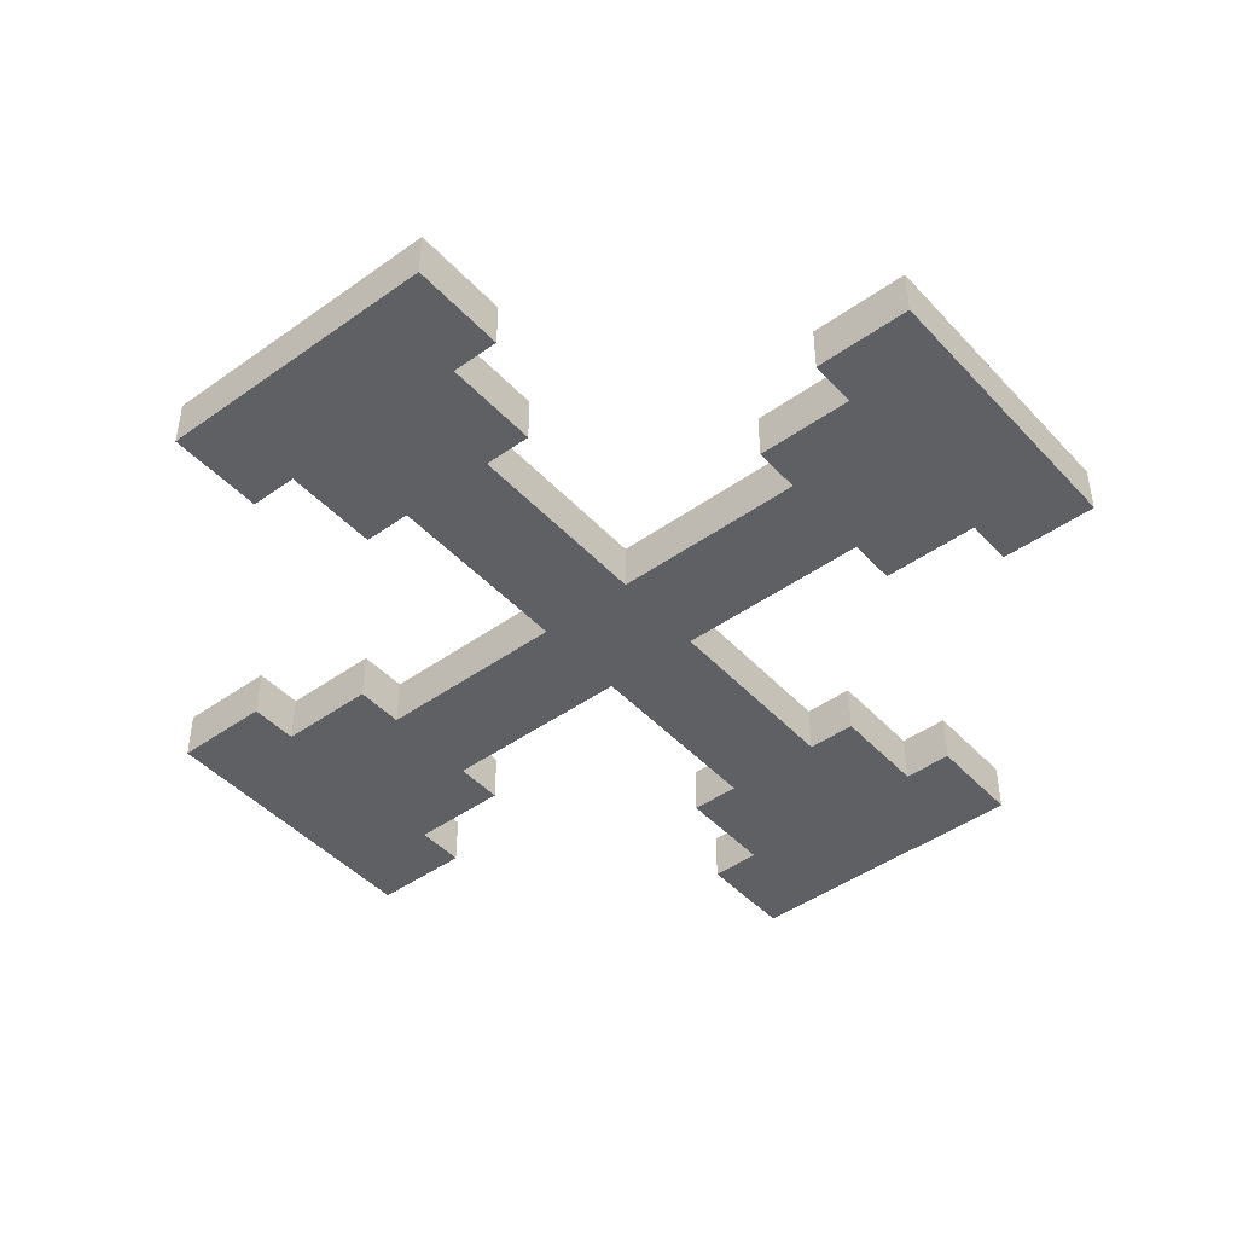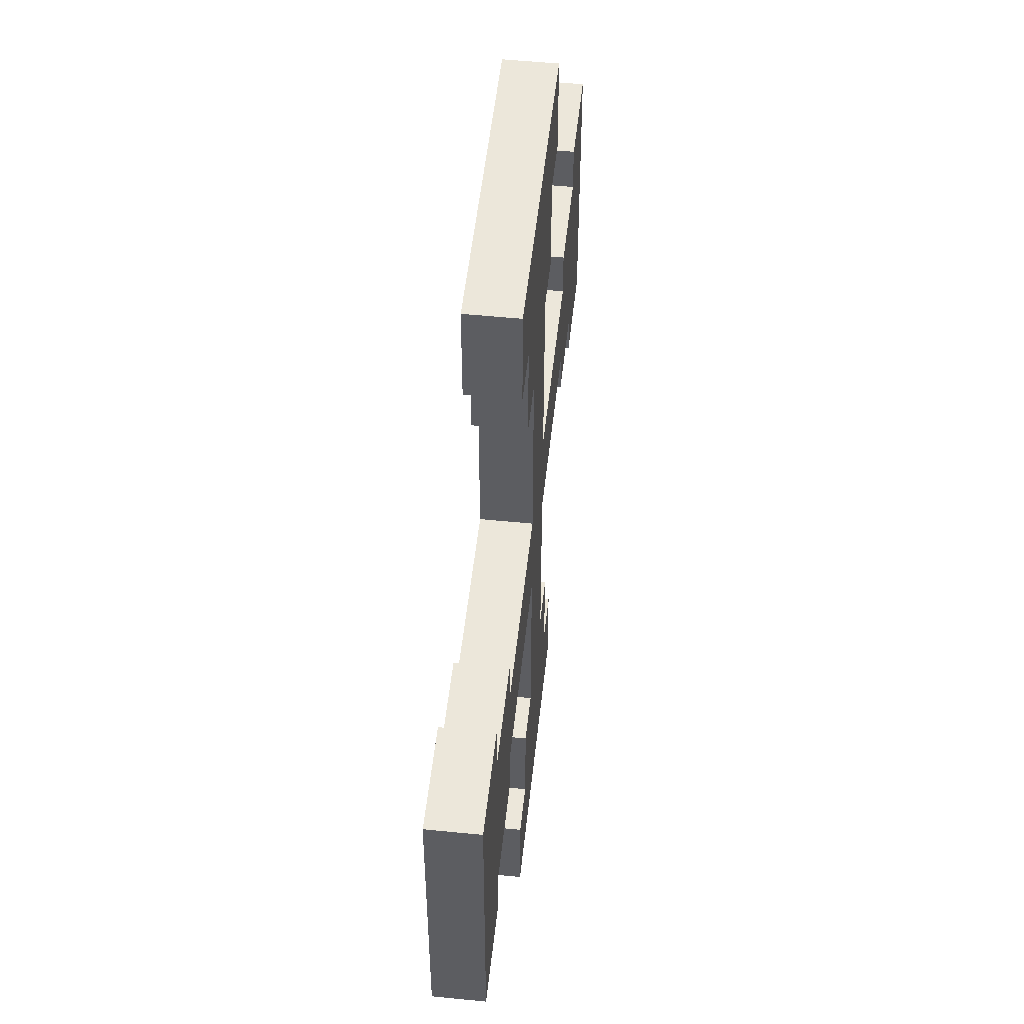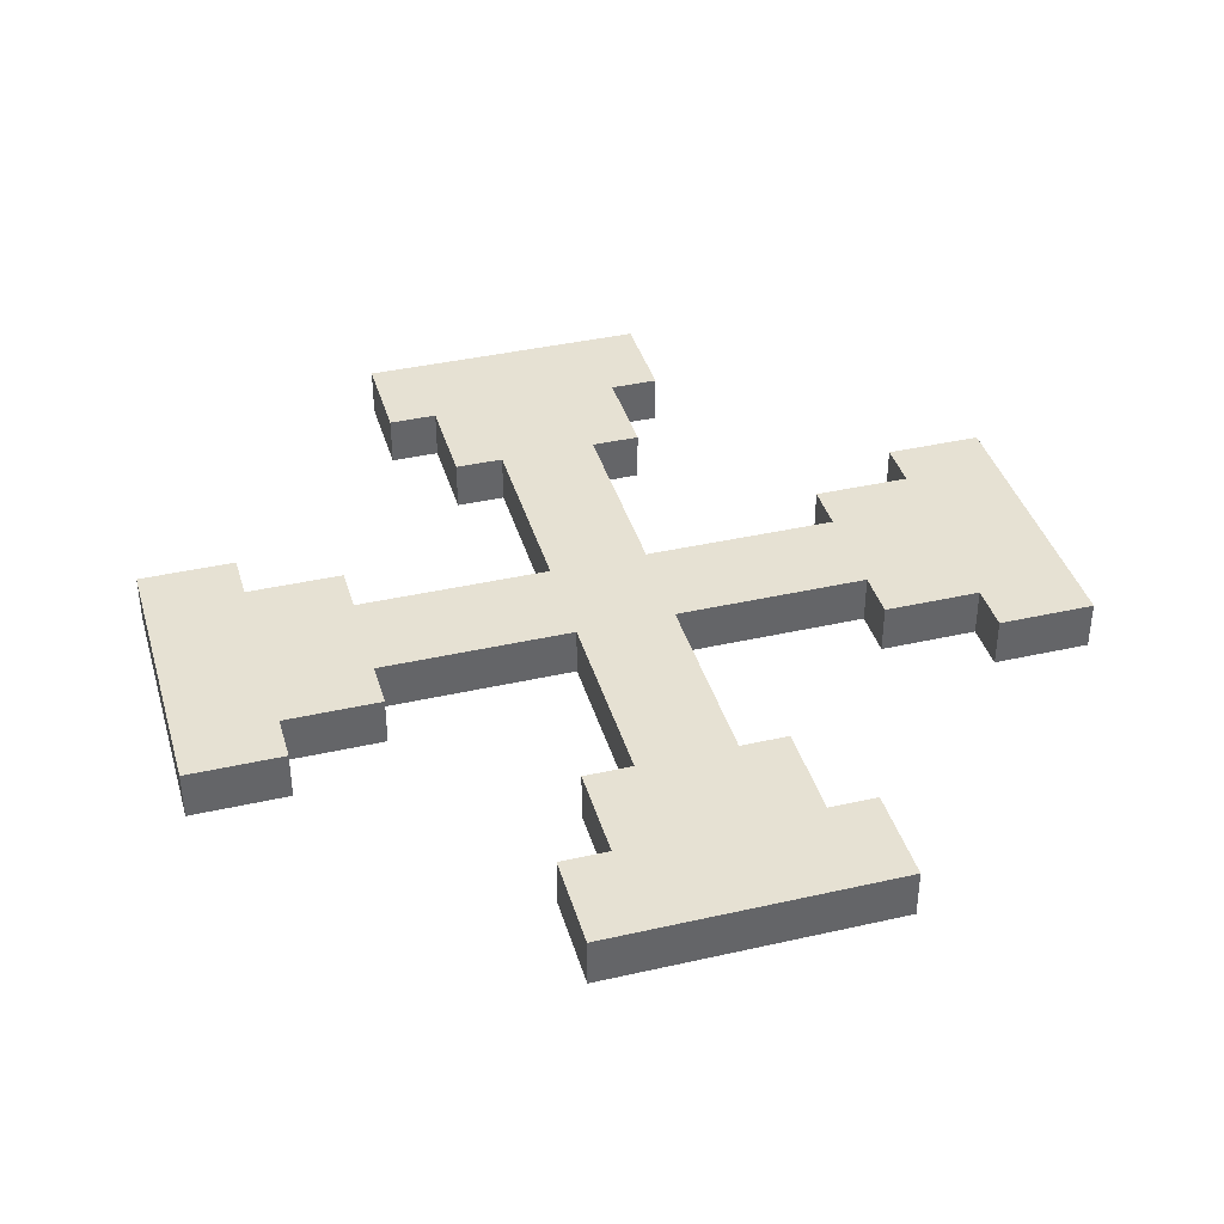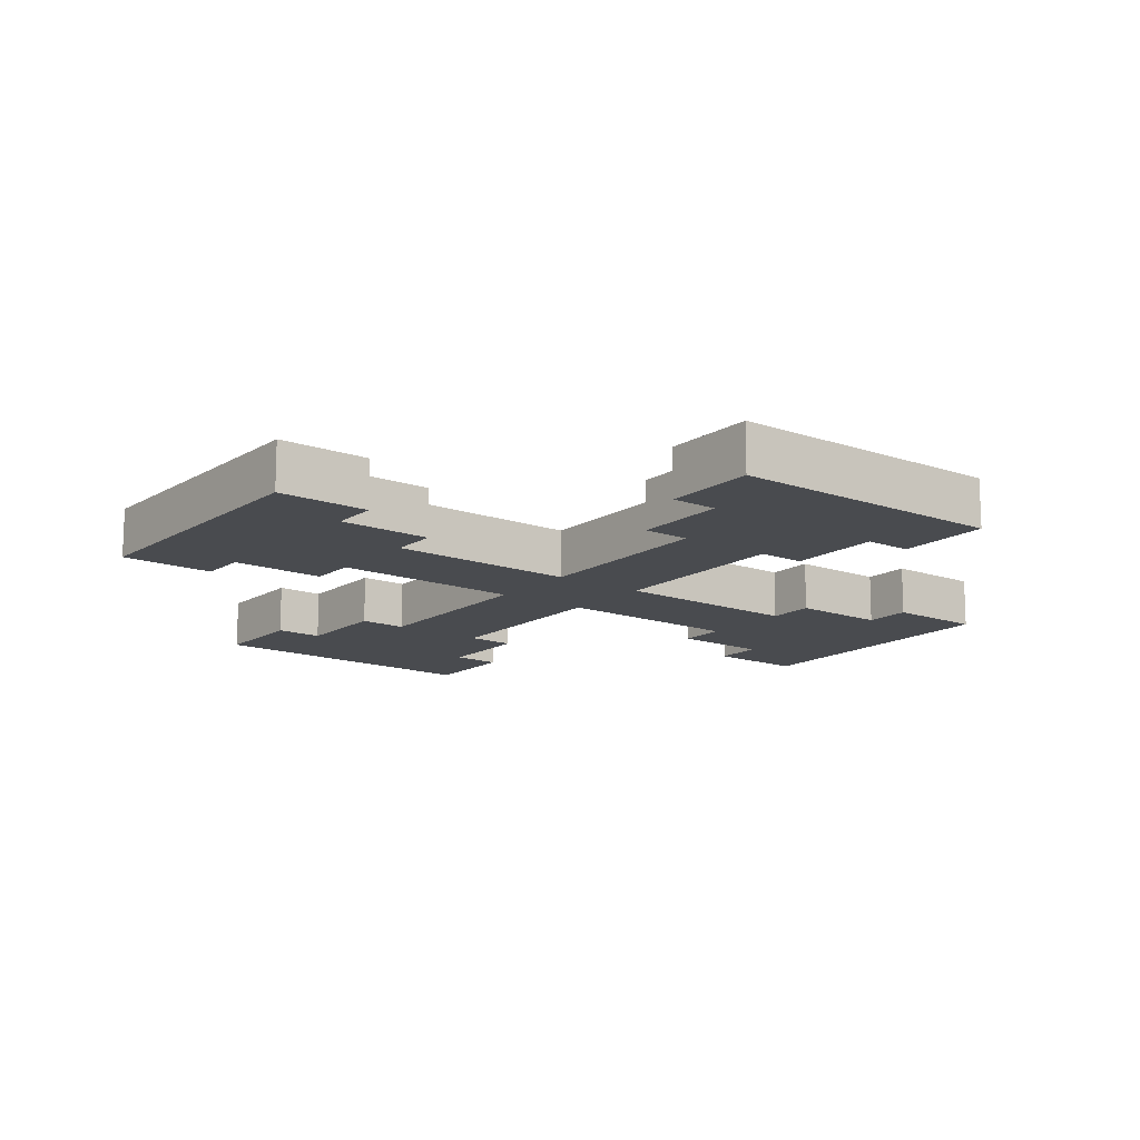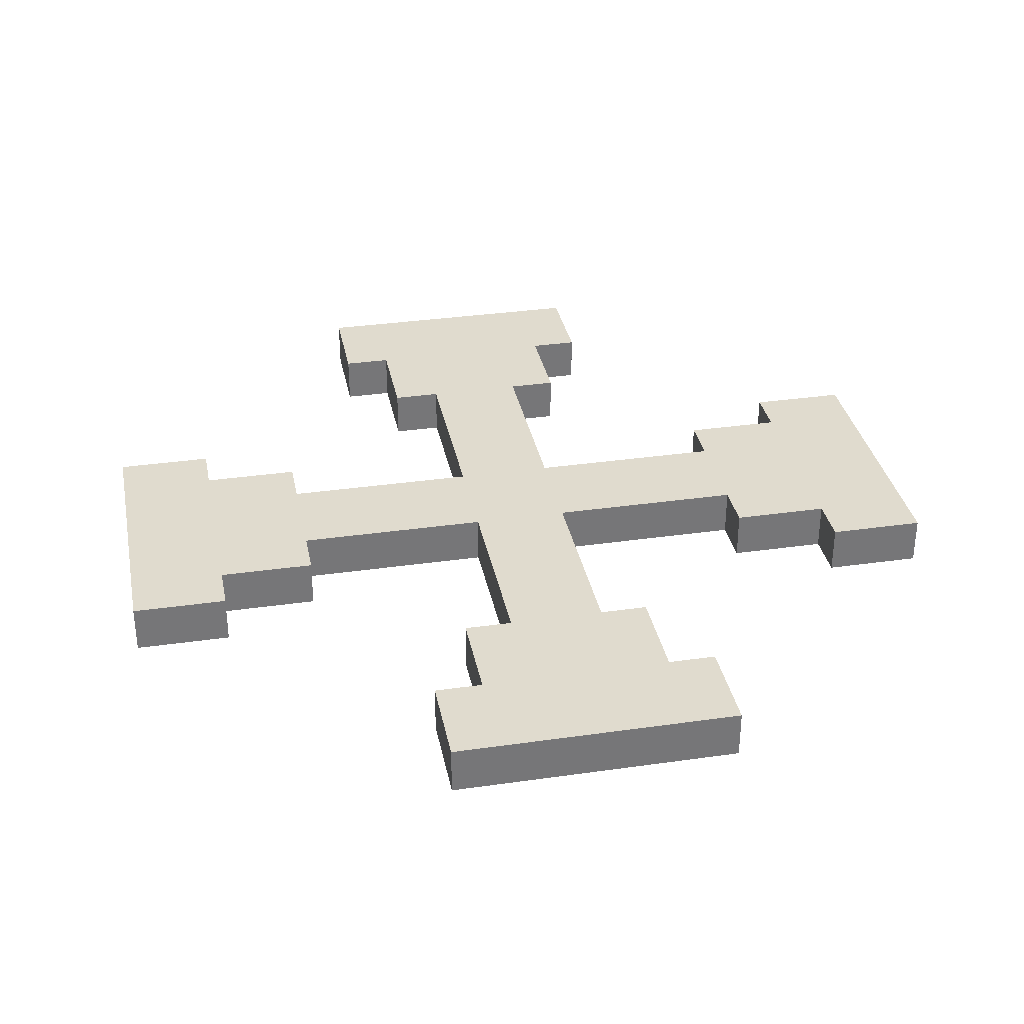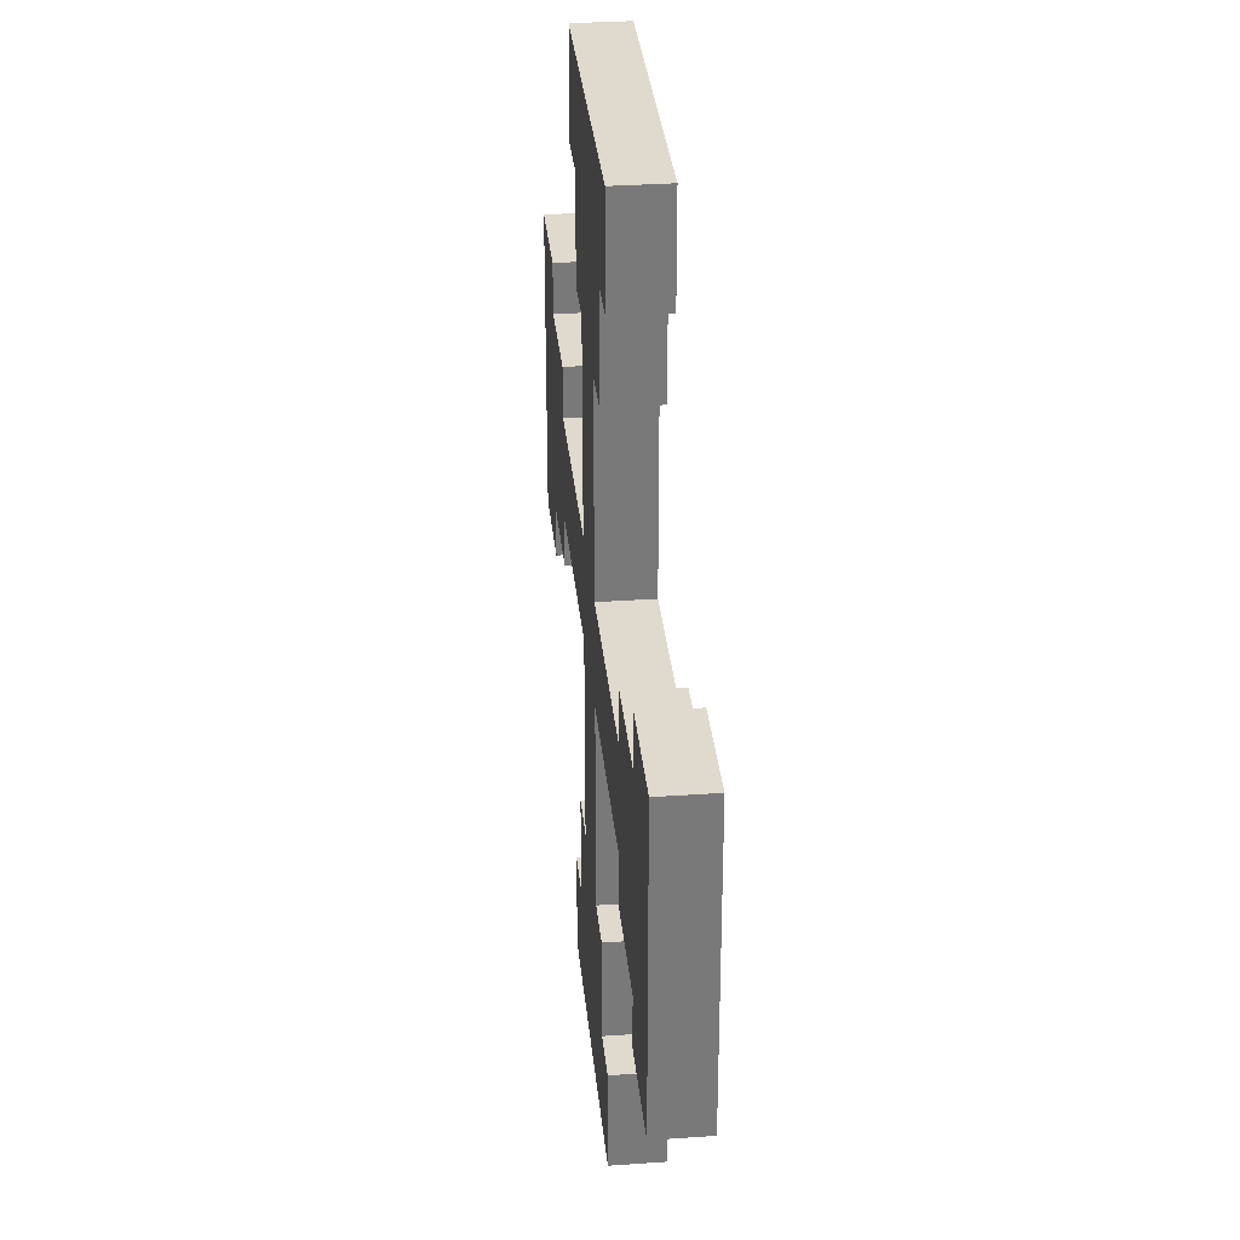
<metadata>
{"format":"obj","ext":"obj","renderer":"f3d","projection":"perspective","resolution":1024,"background":"white","views":[{"elev":-45.1,"azim":39.5,"up":"+Z"},{"elev":52.4,"azim":96.2,"up":"+Y"},{"elev":38.9,"azim":-15.9,"up":"+Z"},{"elev":-13.9,"azim":52.5,"up":"+Z"},{"elev":33.5,"azim":168.9,"up":"+Z"},{"elev":32.6,"azim":-95.6,"up":"+Y"}]}
</metadata>
<code>
g m_skrew.005
v -0.4375 -0.125 0.0625
v -0.5625 -0.1875 0.0625
v -0.5625 0.1875 0.0625
v -0.4375 0.125 0.0625
v -0.3125 -0.0625 0.0625
v -0.3125 -0.125 0.0625
v -0.3125 0.0625 0.0625
v -0.0625 -0.0625 0.0625
v -0.0625 0.0625 0.0625
v 0.0625 0.0625 0.0625
v 0.0625 -0.0625 0.0625
v 0.3125 -0.0625 0.0625
v 0.3125 0.0625 0.0625
v 0.0625 0.3125 0.0625
v -0.0625 0.3125 0.0625
v -0.0625 -0.3125 0.0625
v 0.0625 -0.3125 0.0625
v -0.3125 0.125 0.0625
v -0.125 -0.4375 0.0625
v -0.125 -0.3125 0.0625
v 0.125 -0.4375 0.0625
v -0.1875 -0.5625 0.0625
v 0.1875 -0.5625 0.0625
v -0.1875 -0.4375 0.0625
v 0.1875 -0.4375 0.0625
v 0.125 -0.3125 0.0625
v 0.4375 -0.125 0.0625
v 0.3125 -0.125 0.0625
v 0.125 0.4375 0.0625
v 0.125 0.3125 0.0625
v 0.4375 0.125 0.0625
v 0.5625 -0.1875 0.0625
v 0.5625 0.1875 0.0625
v 0.3125 0.125 0.0625
v 0.4375 0.1875 0.0625
v 0.4375 -0.1875 0.0625
v -0.125 0.4375 0.0625
v 0.1875 0.5625 0.0625
v -0.1875 0.5625 0.0625
v -0.1875 0.4375 0.0625
v 0.1875 0.4375 0.0625
v -0.125 0.3125 0.0625
v 0.0625 0.3125 0.0625
v 0.125 0.3125 0.0625
v 0.125 0.3125 0
v 0.0625 0.3125 0
v -0.0625 0.0625 0
v -0.0625 -0.0625 0
v 0.0625 -0.0625 0
v 0.0625 0.0625 0
v 0.3125 0.0625 0
v 0.3125 -0.0625 0
v -0.0625 0.3125 0
v 0.0625 0.3125 0
v -0.3125 -0.0625 0
v -0.3125 0.0625 0
v 0.0625 -0.3125 0
v -0.0625 -0.3125 0
v -0.4375 -0.125 0
v -0.3125 -0.125 0
v -0.4375 0.125 0
v -0.5625 -0.1875 0
v -0.5625 0.1875 0
v -0.3125 0.125 0
v 0.125 -0.4375 0
v 0.125 -0.3125 0
v -0.125 -0.4375 0
v 0.1875 -0.5625 0
v -0.1875 -0.5625 0
v -0.125 -0.3125 0
v -0.4375 -0.1875 0
v -0.4375 0.1875 0
v 0.1875 -0.4375 0
v -0.1875 -0.4375 0
v 0.1875 -0.5625 0
v -0.1875 -0.5625 0
v -0.1875 -0.5625 0.0625
v 0.1875 -0.5625 0.0625
v 0.0625 -0.3125 0
v 0.125 -0.3125 0
v 0.125 -0.3125 0.0625
v 0.0625 -0.3125 0.0625
v -0.1875 0.5625 0
v 0.1875 0.5625 0
v 0.1875 0.5625 0.0625
v -0.1875 0.5625 0.0625
v 0.125 0.4375 0
v 0.1875 0.5625 0
v -0.1875 0.5625 0
v -0.125 0.4375 0
v 0.125 0.3125 0
v -0.125 0.3125 0
v -0.1875 0.4375 0
v 0.1875 0.4375 0
v -0.5625 -0.1875 0
v -0.5625 0.1875 0
v -0.5625 0.1875 0.0625
v -0.5625 -0.1875 0.0625
v 0.5625 0.1875 0
v 0.5625 -0.1875 0
v 0.5625 -0.1875 0.0625
v 0.5625 0.1875 0.0625
v 0.3125 0.0625 0
v 0.3125 0.125 0
v 0.3125 0.125 0.0625
v 0.3125 0.0625 0.0625
v 0.4375 -0.125 0
v 0.5625 -0.1875 0
v 0.5625 0.1875 0
v 0.4375 0.125 0
v 0.4375 -0.1875 0
v 0.3125 -0.125 0
v 0.3125 0.125 0
v 0.4375 0.1875 0
v 0.0625 -0.0625 0.0625
v 0.3125 -0.0625 0.0625
v 0.3125 -0.0625 0
v 0.0625 -0.0625 0
v 0.0625 0.0625 0
v 0.3125 0.0625 0
v 0.3125 0.0625 0.0625
v 0.0625 0.0625 0.0625
v -0.0625 0.0625 0
v -0.0625 0.3125 0
v -0.0625 0.3125 0.0625
v -0.0625 0.0625 0.0625
v 0.0625 0.0625 0.0625
v 0.0625 0.3125 0.0625
v 0.0625 0.3125 0
v 0.0625 0.0625 0
v -0.0625 -0.0625 0
v -0.3125 -0.0625 0
v -0.3125 -0.0625 0.0625
v -0.0625 -0.0625 0.0625
v -0.0625 0.0625 0.0625
v -0.3125 0.0625 0.0625
v -0.3125 0.0625 0
v -0.0625 0.0625 0
v -0.0625 -0.0625 0.0625
v -0.0625 -0.3125 0.0625
v -0.0625 -0.3125 0
v -0.0625 -0.0625 0
v 0.0625 -0.0625 0
v 0.0625 -0.3125 0
v 0.0625 -0.3125 0.0625
v 0.0625 -0.0625 0.0625
v -0.0625 -0.3125 0.0625
v -0.125 -0.3125 0.0625
v -0.125 -0.3125 0
v -0.0625 -0.3125 0
v 0.3125 -0.0625 0.0625
v 0.3125 -0.125 0.0625
v 0.3125 -0.125 0
v 0.3125 -0.0625 0
v 0.4375 0.125 0
v 0.4375 0.1875 0
v 0.4375 0.1875 0.0625
v 0.4375 0.125 0.0625
v -0.4375 -0.125 0
v -0.4375 -0.1875 0
v -0.4375 -0.1875 0.0625
v -0.4375 -0.125 0.0625
v -0.3125 -0.0625 0
v -0.3125 -0.125 0
v -0.3125 -0.125 0.0625
v -0.3125 -0.0625 0.0625
v -0.3125 0.0625 0.0625
v -0.3125 0.125 0.0625
v -0.3125 0.125 0
v -0.3125 0.0625 0
v -0.0625 0.3125 0
v -0.125 0.3125 0
v -0.125 0.3125 0.0625
v -0.0625 0.3125 0.0625
v -0.3125 0.125 0.0625
v -0.4375 0.125 0.0625
v -0.4375 0.125 0
v -0.3125 0.125 0
v -0.3125 -0.125 0
v -0.4375 -0.125 0
v -0.4375 -0.125 0.0625
v -0.3125 -0.125 0.0625
v 0.125 -0.3125 0
v 0.125 -0.4375 0
v 0.125 -0.4375 0.0625
v 0.125 -0.3125 0.0625
v -0.125 -0.3125 0.0625
v -0.125 -0.4375 0.0625
v -0.125 -0.4375 0
v -0.125 -0.3125 0
v 0.3125 0.125 0
v 0.4375 0.125 0
v 0.4375 0.125 0.0625
v 0.3125 0.125 0.0625
v 0.3125 -0.125 0.0625
v 0.4375 -0.125 0.0625
v 0.4375 -0.125 0
v 0.3125 -0.125 0
v 0.125 0.3125 0.0625
v 0.125 0.4375 0.0625
v 0.125 0.4375 0
v 0.125 0.3125 0
v -0.125 0.3125 0
v -0.125 0.4375 0
v -0.125 0.4375 0.0625
v -0.125 0.3125 0.0625
v -0.4375 -0.1875 0
v -0.5625 -0.1875 0
v -0.5625 -0.1875 0.0625
v -0.4375 -0.1875 0.0625
v -0.4375 -0.1875 0.0625
v -0.4375 0.1875 0.0625
v -0.5625 0.1875 0.0625
v -0.5625 0.1875 0
v -0.4375 0.1875 0
v -0.4375 0.125 0.0625
v -0.4375 0.1875 0.0625
v -0.4375 0.1875 0
v -0.4375 0.125 0
v -0.4375 0.1875 0.0625
v -0.1875 0.4375 0
v -0.1875 0.5625 0
v -0.1875 0.5625 0.0625
v -0.1875 0.4375 0.0625
v -0.125 0.4375 0
v -0.1875 0.4375 0
v -0.1875 0.4375 0.0625
v -0.125 0.4375 0.0625
v 0.1875 0.4375 0.0625
v 0.1875 0.5625 0.0625
v 0.1875 0.5625 0
v 0.1875 0.4375 0
v 0.125 0.4375 0.0625
v 0.1875 0.4375 0.0625
v 0.1875 0.4375 0
v 0.125 0.4375 0
v 0.4375 0.1875 0
v 0.5625 0.1875 0
v 0.5625 0.1875 0.0625
v 0.4375 0.1875 0.0625
v 0.4375 -0.1875 0.0625
v 0.5625 -0.1875 0.0625
v 0.5625 -0.1875 0
v 0.4375 -0.1875 0
v 0.4375 -0.125 0.0625
v 0.4375 -0.1875 0.0625
v 0.4375 -0.1875 0
v 0.4375 -0.125 0
v 0.1875 -0.4375 0
v 0.1875 -0.5625 0
v 0.1875 -0.5625 0.0625
v 0.1875 -0.4375 0.0625
v 0.125 -0.4375 0
v 0.1875 -0.4375 0
v 0.1875 -0.4375 0.0625
v 0.125 -0.4375 0.0625
v -0.1875 -0.4375 0.0625
v -0.1875 -0.5625 0.0625
v -0.1875 -0.5625 0
v -0.1875 -0.4375 0
v -0.125 -0.4375 0.0625
v -0.1875 -0.4375 0.0625
v -0.1875 -0.4375 0
v -0.125 -0.4375 0
g m_skrew.005_0
f 3 2 1
f 4 3 1
f 4 1 5
f 1 6 5
f 7 4 5
f 7 5 8
f 9 7 8
f 9 8 10
f 8 11 10
f 11 12 10
f 12 13 10
f 10 14 9
f 14 15 9
f 8 16 11
f 16 17 11
f 7 18 4
f 16 19 17
f 16 20 19
f 19 21 17
f 19 22 21
f 22 23 21
f 19 24 22
f 23 25 21
f 21 26 17
f 12 27 13
f 12 28 27
f 14 29 15
f 14 30 29
f 27 32 31
f 32 33 31
f 27 31 13
f 31 34 13
f 33 35 31
f 27 36 32
f 29 38 37
f 38 39 37
f 39 40 37
f 29 41 38
f 29 37 15
f 37 42 15
f 45 44 43
f 46 45 43
f 49 48 47
f 50 49 47
f 50 51 49
f 51 52 49
f 47 53 50
f 53 54 50
f 48 55 47
f 55 56 47
f 49 57 48
f 57 58 48
f 55 59 56
f 55 60 59
f 59 61 56
f 59 62 61
f 62 63 61
f 61 64 56
f 57 65 58
f 57 66 65
f 65 67 58
f 65 68 67
f 68 69 67
f 67 70 58
f 59 71 62
f 63 72 61
f 65 73 68
f 69 74 67
f 77 76 75
f 78 77 75
f 81 80 79
f 82 81 79
f 85 84 83
f 86 85 83
f 89 88 87
f 90 89 87
f 90 87 54
f 87 91 54
f 53 90 54
f 53 92 90
f 90 93 89
f 88 94 87
f 97 96 95
f 98 97 95
f 101 100 99
f 102 101 99
f 105 104 103
f 106 105 103
f 109 108 107
f 110 109 107
f 108 111 107
f 110 107 52
f 107 112 52
f 51 110 52
f 51 113 110
f 110 114 109
f 117 116 115
f 118 117 115
f 121 120 119
f 122 121 119
f 125 124 123
f 126 125 123
f 129 128 127
f 130 129 127
f 133 132 131
f 134 133 131
f 137 136 135
f 138 137 135
f 141 140 139
f 142 141 139
f 145 144 143
f 146 145 143
f 149 148 147
f 150 149 147
f 153 152 151
f 154 153 151
f 157 156 155
f 158 157 155
f 161 160 159
f 162 161 159
f 165 164 163
f 166 165 163
f 169 168 167
f 170 169 167
f 173 172 171
f 174 173 171
f 177 176 175
f 178 177 175
f 181 180 179
f 182 181 179
f 185 184 183
f 186 185 183
f 189 188 187
f 190 189 187
f 193 192 191
f 194 193 191
f 197 196 195
f 198 197 195
f 201 200 199
f 202 201 199
f 205 204 203
f 206 205 203
f 209 208 207
f 210 209 207
f 2 211 1
f 214 213 212
f 215 214 212
f 218 217 216
f 219 218 216
f 4 220 3
f 223 222 221
f 224 223 221
f 227 226 225
f 228 227 225
f 231 230 229
f 232 231 229
f 235 234 233
f 236 235 233
f 239 238 237
f 240 239 237
f 243 242 241
f 244 243 241
f 247 246 245
f 248 247 245
f 251 250 249
f 252 251 249
f 255 254 253
f 256 255 253
f 259 258 257
f 260 259 257
f 263 262 261
f 264 263 261

</code>
